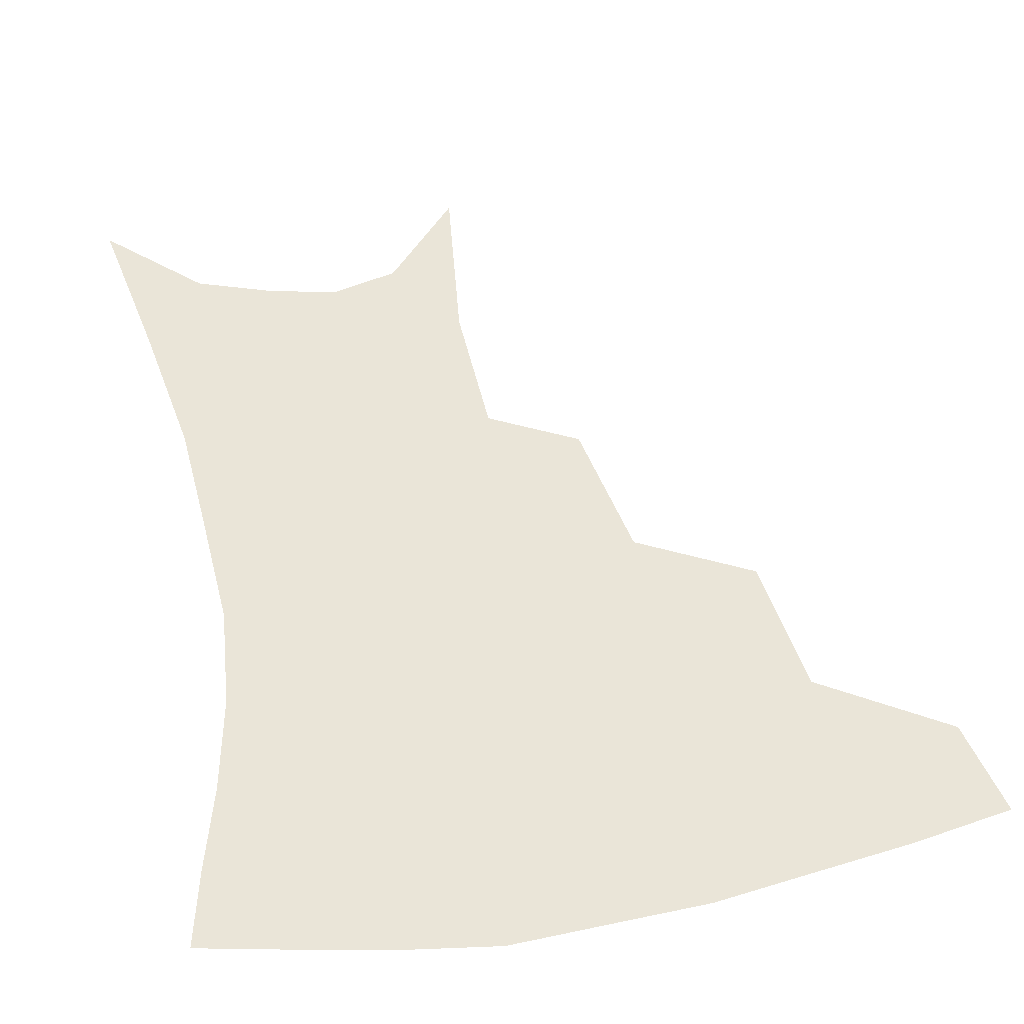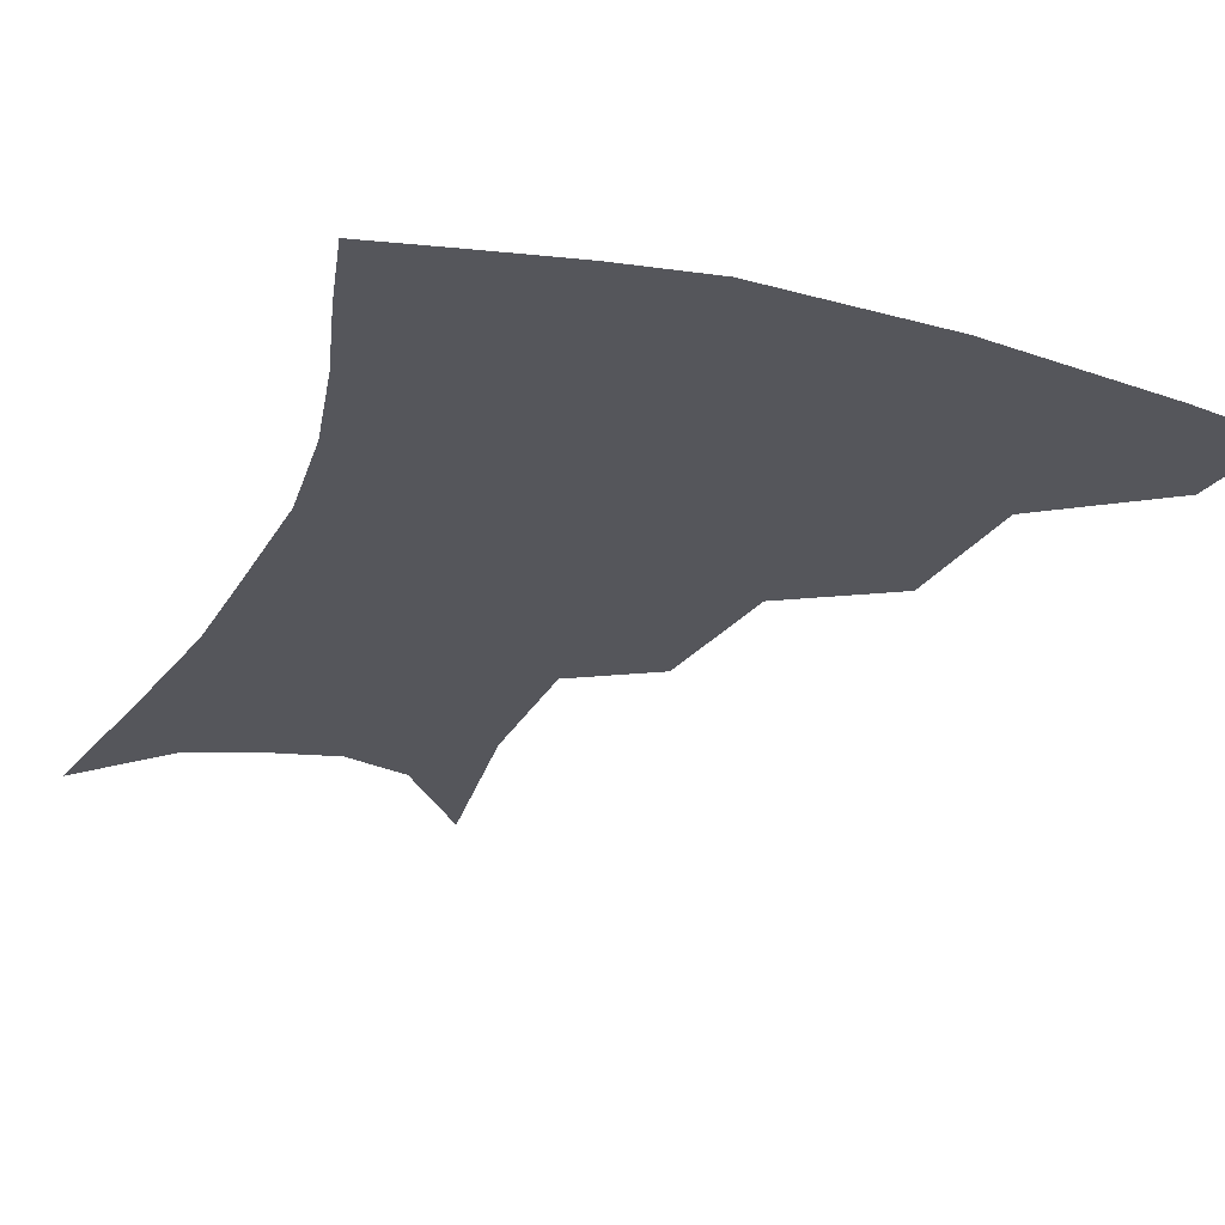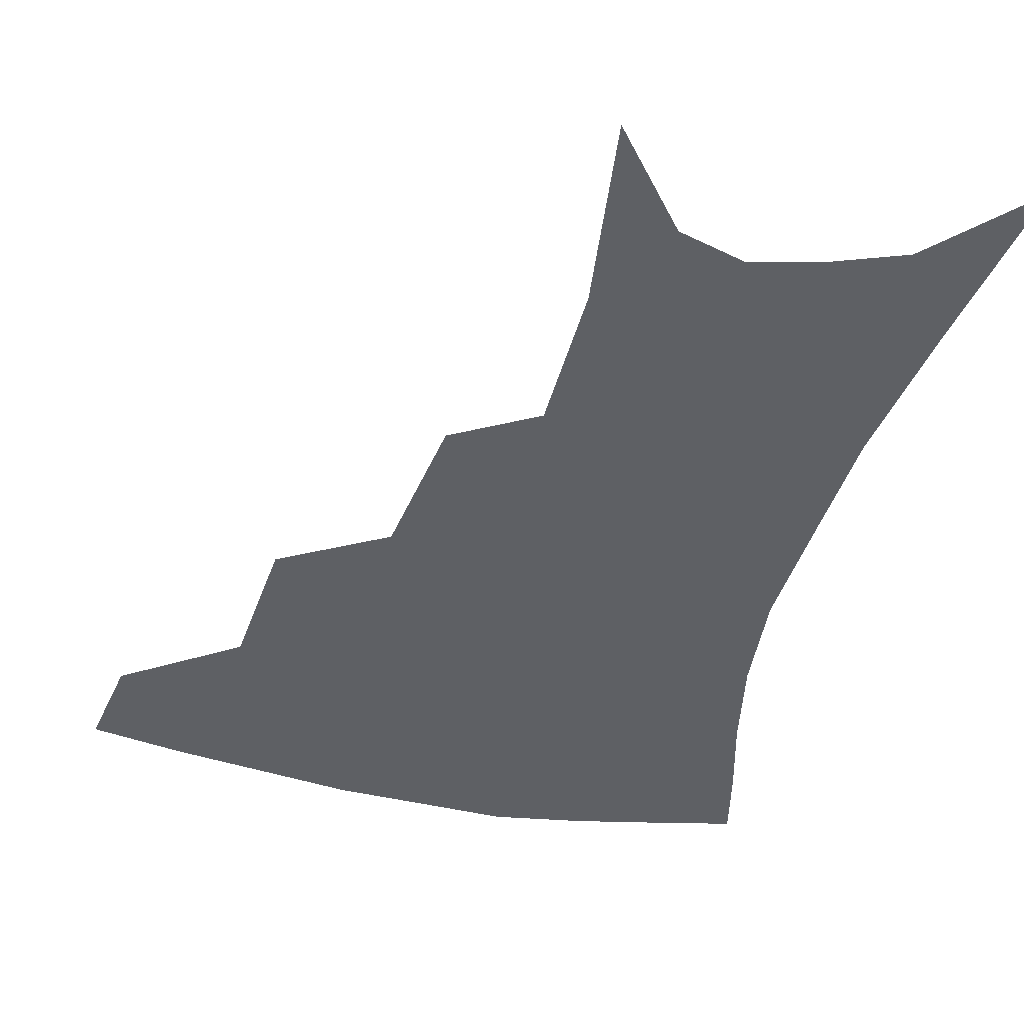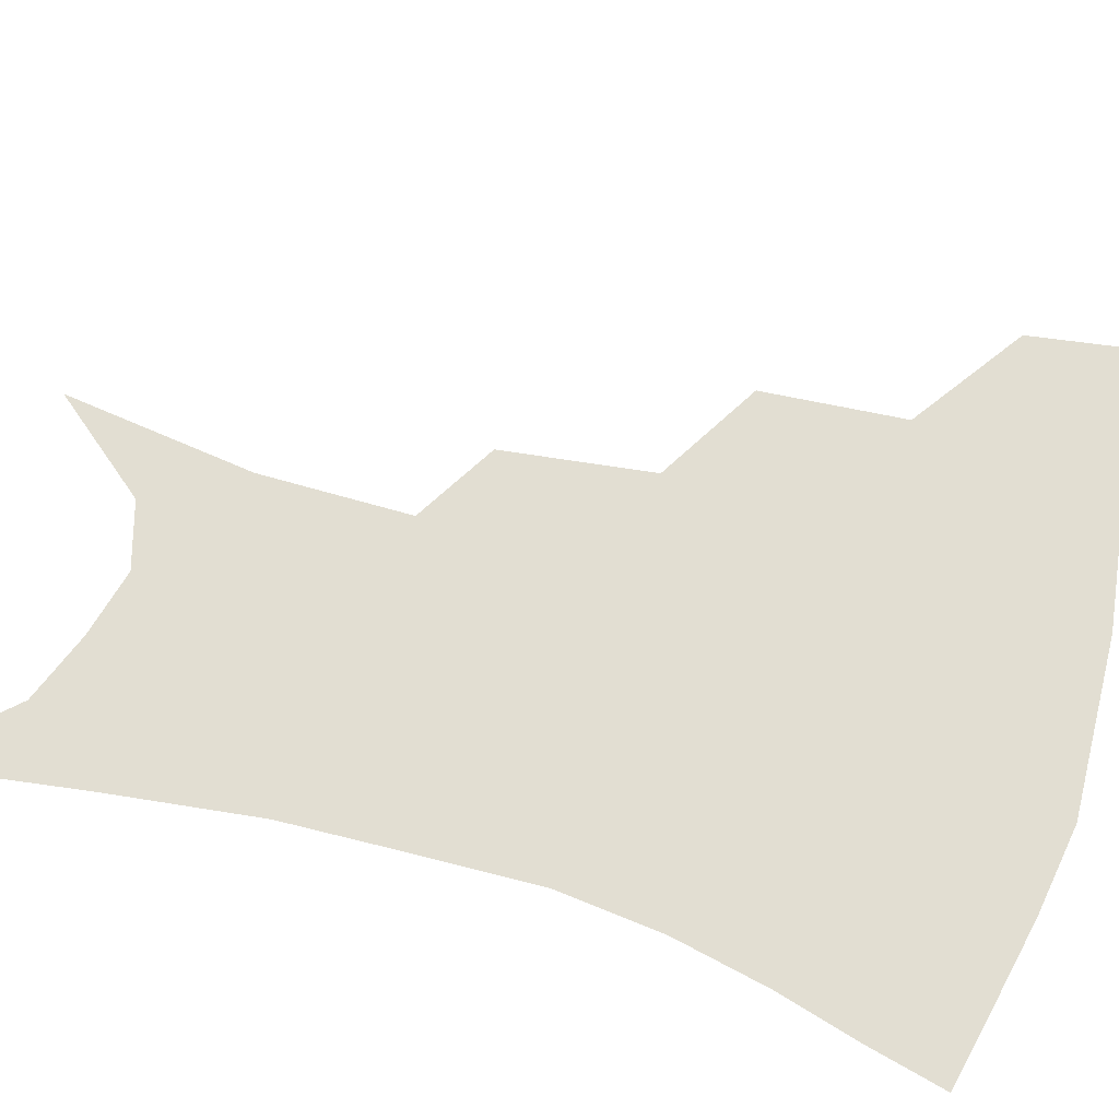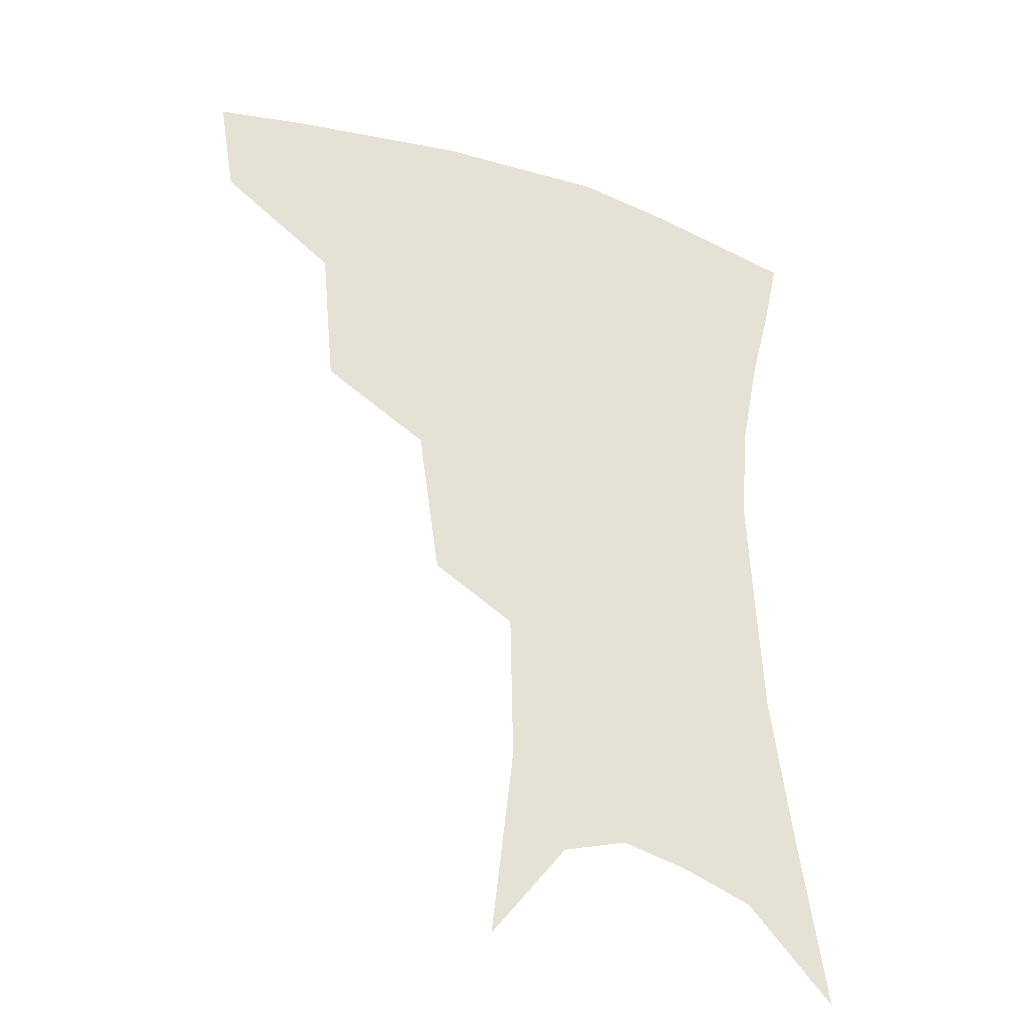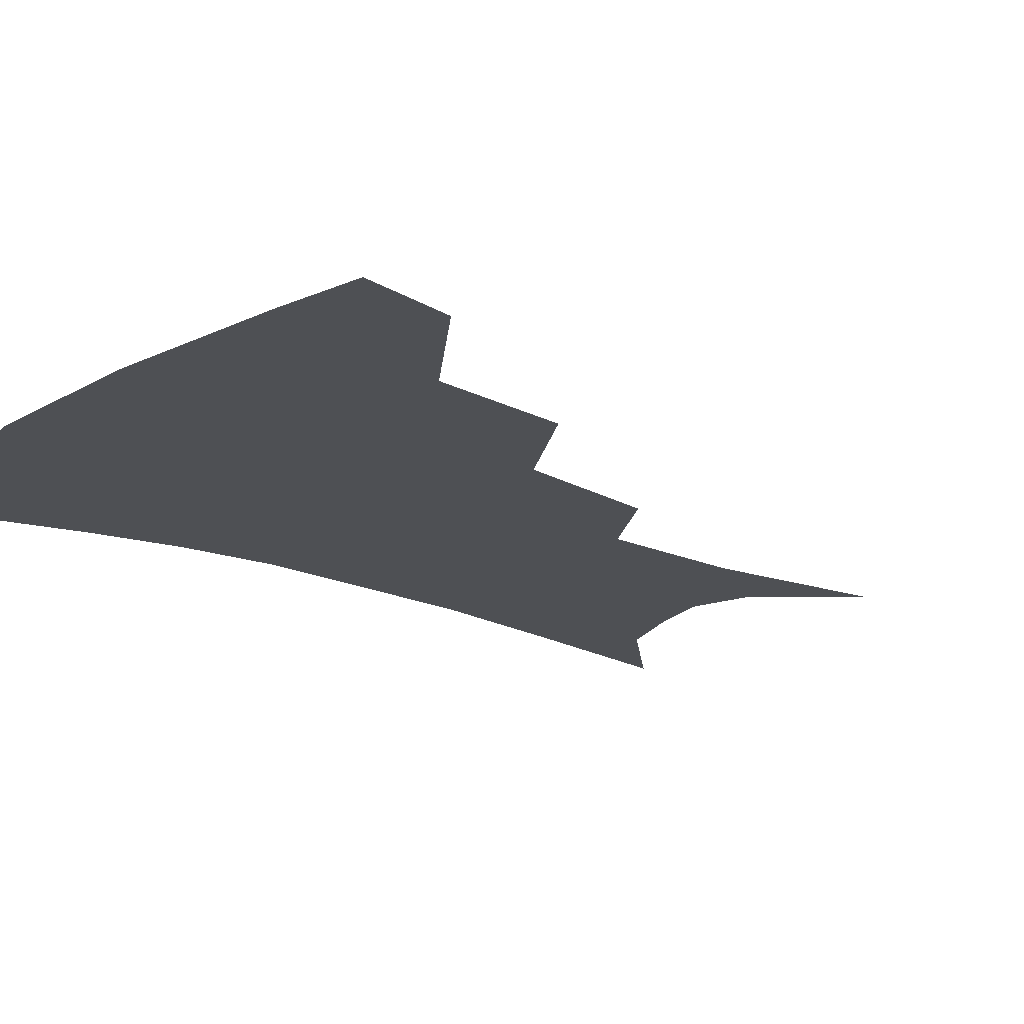
<metadata>
{"format":"obj","ext":"obj","renderer":"f3d","projection":"perspective","resolution":1024,"background":"white","views":[{"elev":45.2,"azim":169.1,"up":"+Z"},{"elev":-26.3,"azim":159.4,"up":"+Z"},{"elev":-42.8,"azim":-13.4,"up":"+Z"},{"elev":67.8,"azim":107.3,"up":"+Z"},{"elev":-32.9,"azim":-24.6,"up":"+Y"},{"elev":-18.7,"azim":-129.4,"up":"+Z"}]}
</metadata>
<code>
v 467.4 349.3 0
v 462.5 378.5 0
v 505.7 283.5 0
v 501.6 326.4 0
v 496.1 355.8 0
v 490.6 384.1 0
v 543.9 220.4 0
v 537.3 265.6 0
v 531.7 304.1 0
v 527.8 334.4 0
v 523.3 360.9 0
v 518.7 388.4 0
v 563 102.7 0
v 569.8 160.7 0
v 568.9 206.2 0
v 562.3 240.9 0
v 557.9 280.1 0
v 555.7 313.5 0
v 553.1 339.4 0
v 549.7 364.8 0
v 546 392.5 0
v 586.6 132.7 0
v 588.5 179.7 0
v 585.3 218.2 0
v 581.2 254.1 0
v 578.9 287.9 0
v 578.4 318.4 0
v 577.7 342.3 0
v 576.7 366.4 0
v 573.5 394 0
v 606.6 138.8 0
v 605.6 180.8 0
v 602.1 225.1 0
v 599.8 260.1 0
v 599.2 291.4 0
v 599.9 319.1 0
v 601.1 343.4 0
v 601.7 366.8 0
v 599.7 395.4 0
v 627.3 133.9 0
v 622.9 184.1 0
v 619.2 226.1 0
v 618 259.8 0
v 618.5 291.1 0
v 620.7 318.3 0
v 623.4 342 0
v 626.4 365.3 0
v 626.8 391.4 0
v 648.6 126.2 0
v 641.9 176.8 0
v 637.6 218.4 0
v 636.7 251.4 0
v 637.2 284.2 0
v 640.1 314.4 0
v 644.8 339.4 0
v 649.5 362.6 0
v 652.9 386.2 0
v 675.4 98.52 0
v 666.7 152.1 0
v 660.2 197.7 0
v 658.2 232.2 0
v 656.3 271.6 0
v 659 303.4 0
v 664.6 332.4 0
v 671.2 358.2 0
v 676.4 381.3 0
v 721 391 0
f 4 5 1
f 1 5 2
f 5 6 2
f 8 9 3
f 3 9 4
f 9 10 4
f 4 10 5
f 10 11 5
f 5 11 6
f 11 12 6
f 15 16 7
f 7 16 8
f 16 17 8
f 8 17 9
f 17 18 9
f 9 18 10
f 18 19 10
f 10 19 11
f 19 20 11
f 11 20 12
f 20 21 12
f 13 22 14
f 22 23 14
f 14 23 15
f 23 24 15
f 15 24 16
f 24 25 16
f 16 25 17
f 25 26 17
f 17 26 18
f 26 27 18
f 18 27 19
f 27 28 19
f 19 28 20
f 28 29 20
f 20 29 21
f 29 30 21
f 22 31 23
f 31 32 23
f 23 32 24
f 32 33 24
f 24 33 25
f 33 34 25
f 25 34 26
f 34 35 26
f 26 35 27
f 35 36 27
f 27 36 28
f 36 37 28
f 28 37 29
f 37 38 29
f 29 38 30
f 38 39 30
f 31 40 32
f 40 41 32
f 32 41 33
f 41 42 33
f 33 42 34
f 42 43 34
f 34 43 35
f 43 44 35
f 35 44 36
f 44 45 36
f 36 45 37
f 45 46 37
f 37 46 38
f 46 47 38
f 38 47 39
f 47 48 39
f 40 49 41
f 49 50 41
f 41 50 42
f 50 51 42
f 42 51 43
f 51 52 43
f 43 52 44
f 52 53 44
f 44 53 45
f 53 54 45
f 45 54 46
f 54 55 46
f 46 55 47
f 55 56 47
f 47 56 48
f 56 57 48
f 49 58 50
f 58 59 50
f 50 59 51
f 59 60 51
f 51 60 52
f 60 61 52
f 52 61 53
f 61 62 53
f 53 62 54
f 62 63 54
f 54 63 55
f 63 64 55
f 55 64 56
f 64 65 56
f 56 65 57
f 65 66 57

</code>
